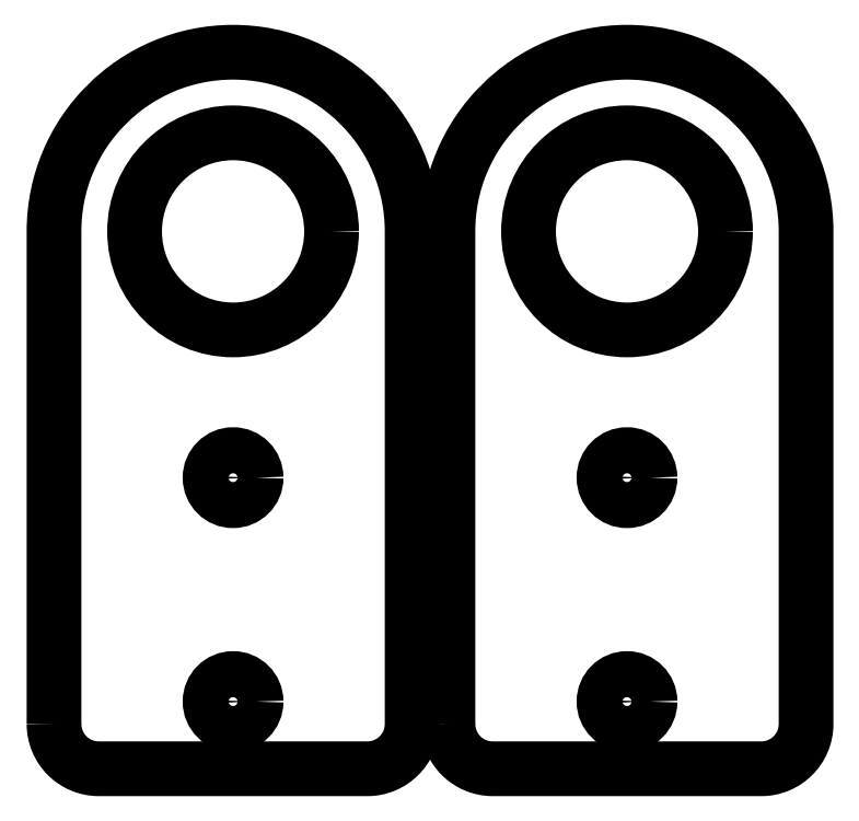
<metadata>
{"format":"dxf","ext":"dxf","renderer":"ezdxf+matplotlib","layout":"modelspace","background":"white","min_lineweight":24,"dpi":150}
</metadata>
<code>
0
SECTION
2
ENTITIES
0
CIRCLE
8
0
10
0
20
0.625
30
0
40
0.1285
0
CIRCLE
8
0
10
2.2
20
0.625
30
0
40
0.1285
0
CIRCLE
8
0
10
0
20
-0.625
30
0
40
0.1285
0
CIRCLE
8
0
10
2.2
20
-0.625
30
0
40
0.1285
0
CIRCLE
8
0
10
1e-16
20
2
30
0
40
0.55
0
CIRCLE
8
0
10
2.2
20
2
30
0
40
0.55
0
LWPOLYLINE
8
0
90
6
70
1
10
-1
20
-0.75
42
0.4142
10
-0.75
20
-1
10
0.75
20
-1
42
0.4142
10
1
20
-0.75
10
1
20
2
42
1
10
-1
20
2
0
LWPOLYLINE
8
0
90
6
70
1
10
1.2
20
-0.75
42
0.4142
10
1.45
20
-1
10
2.95
20
-1
42
0.4142
10
3.2
20
-0.75
10
3.2
20
2
42
1
10
1.2
20
2
0
ENDSEC
0
EOF

</code>
